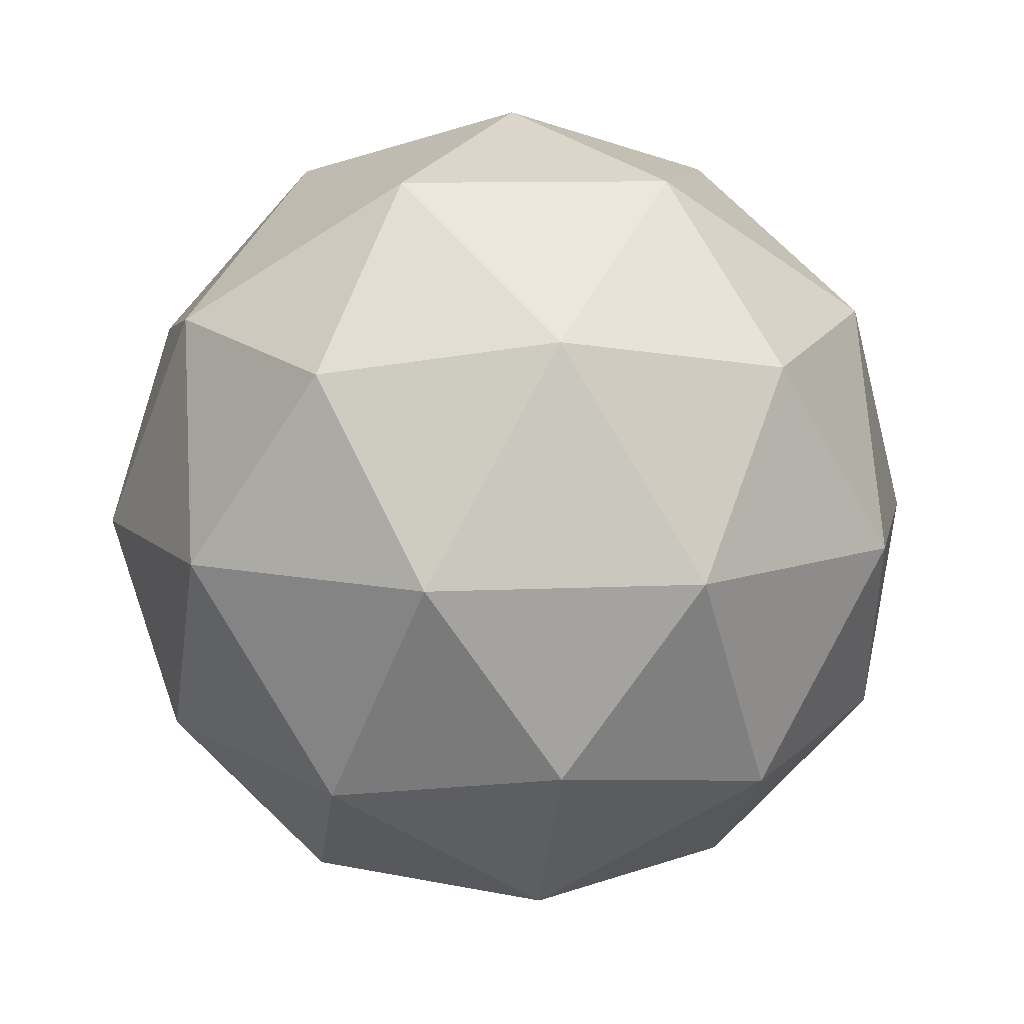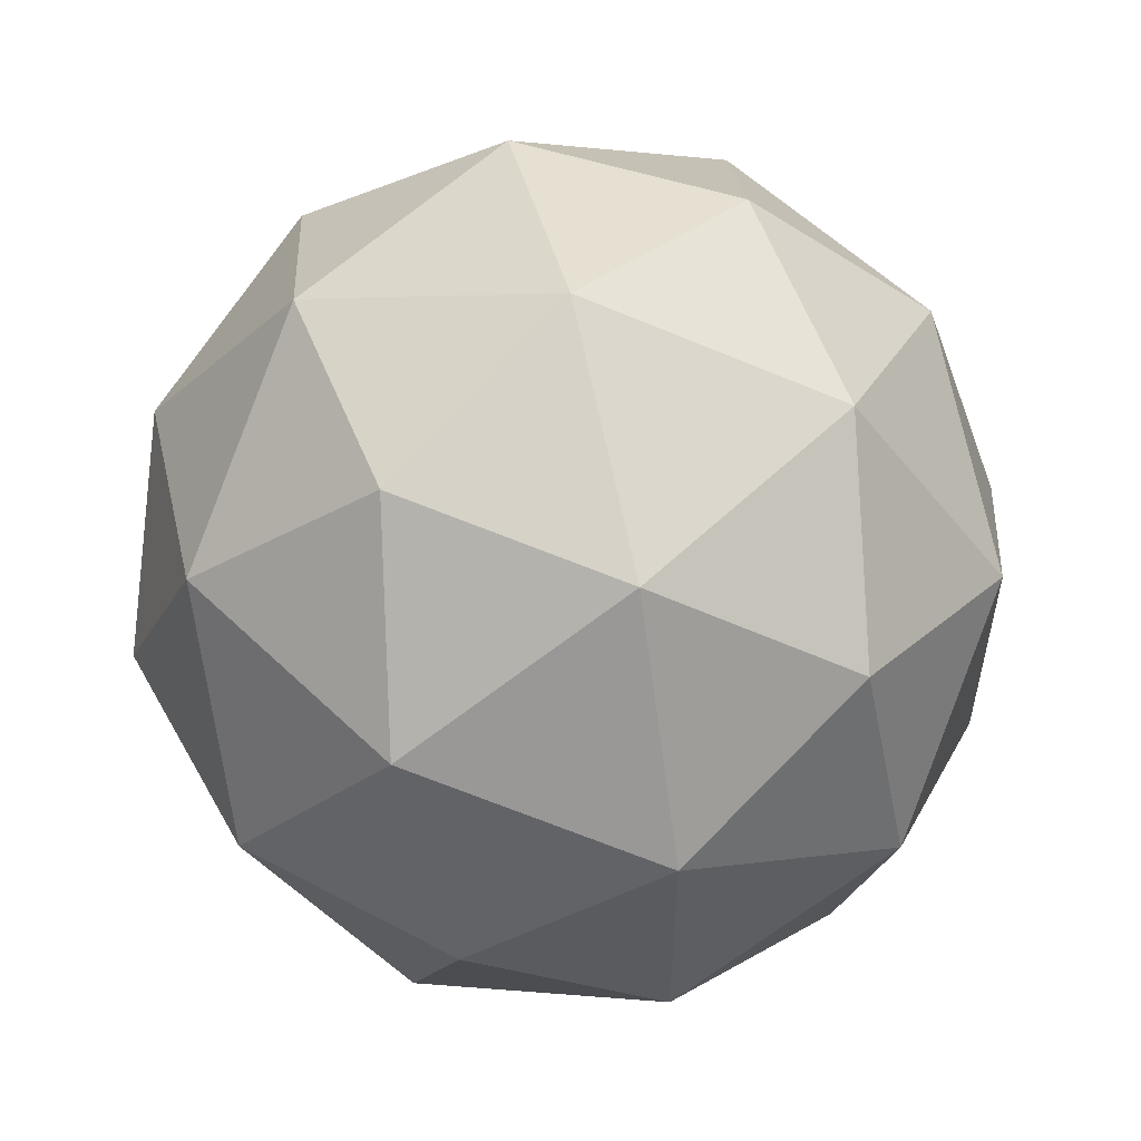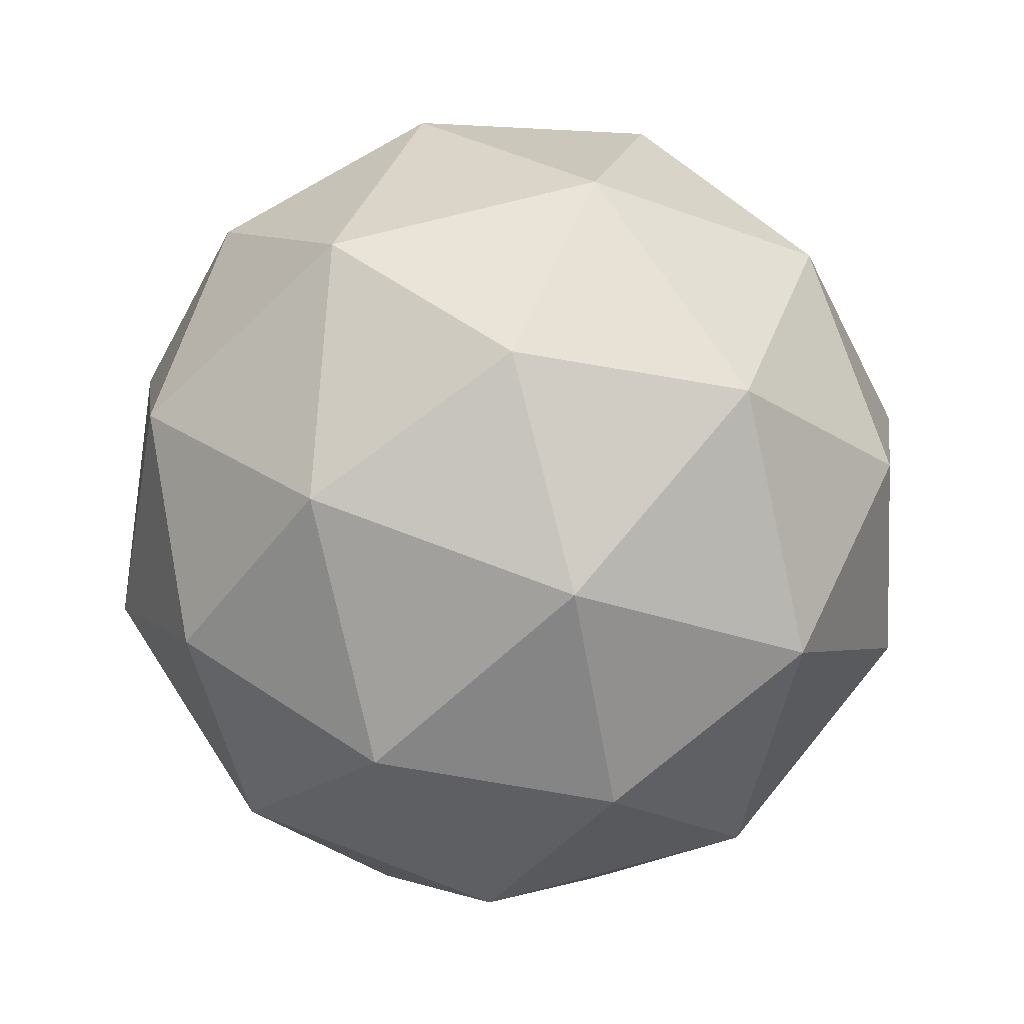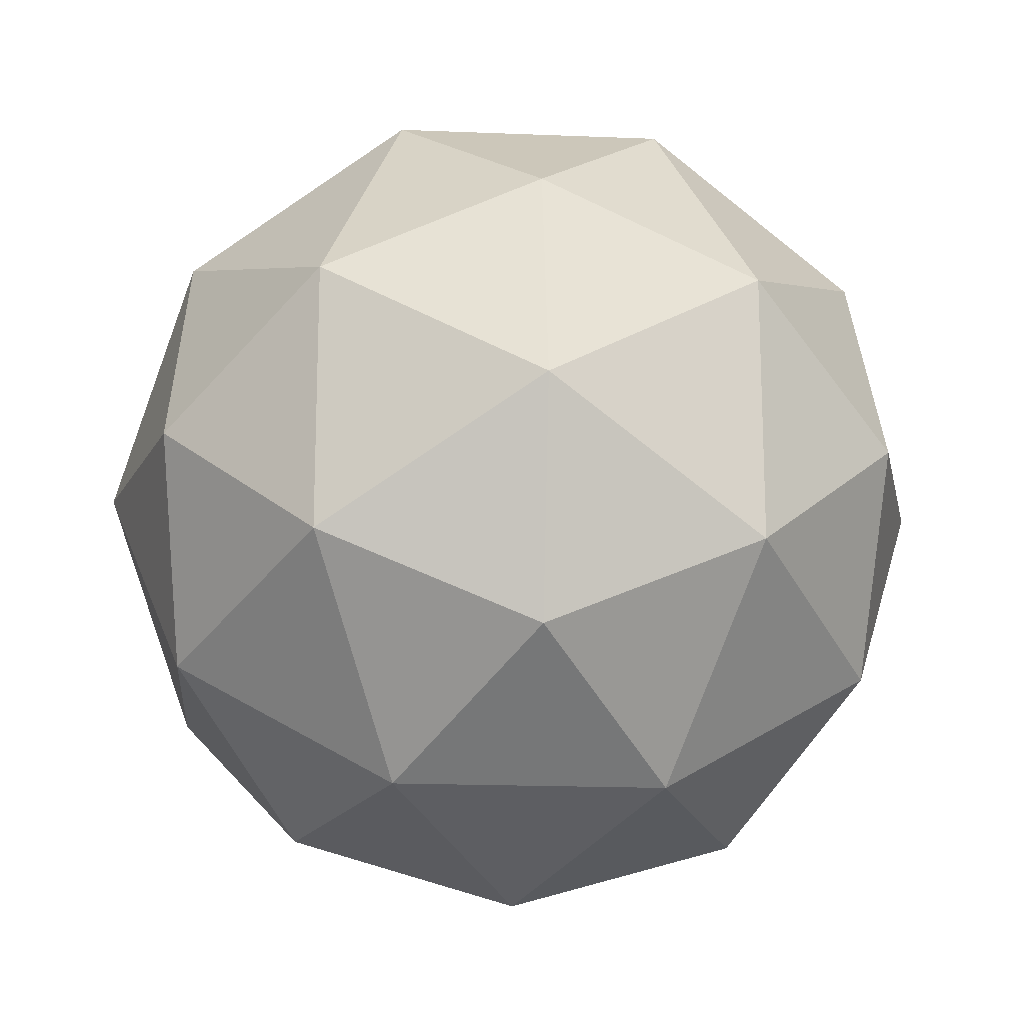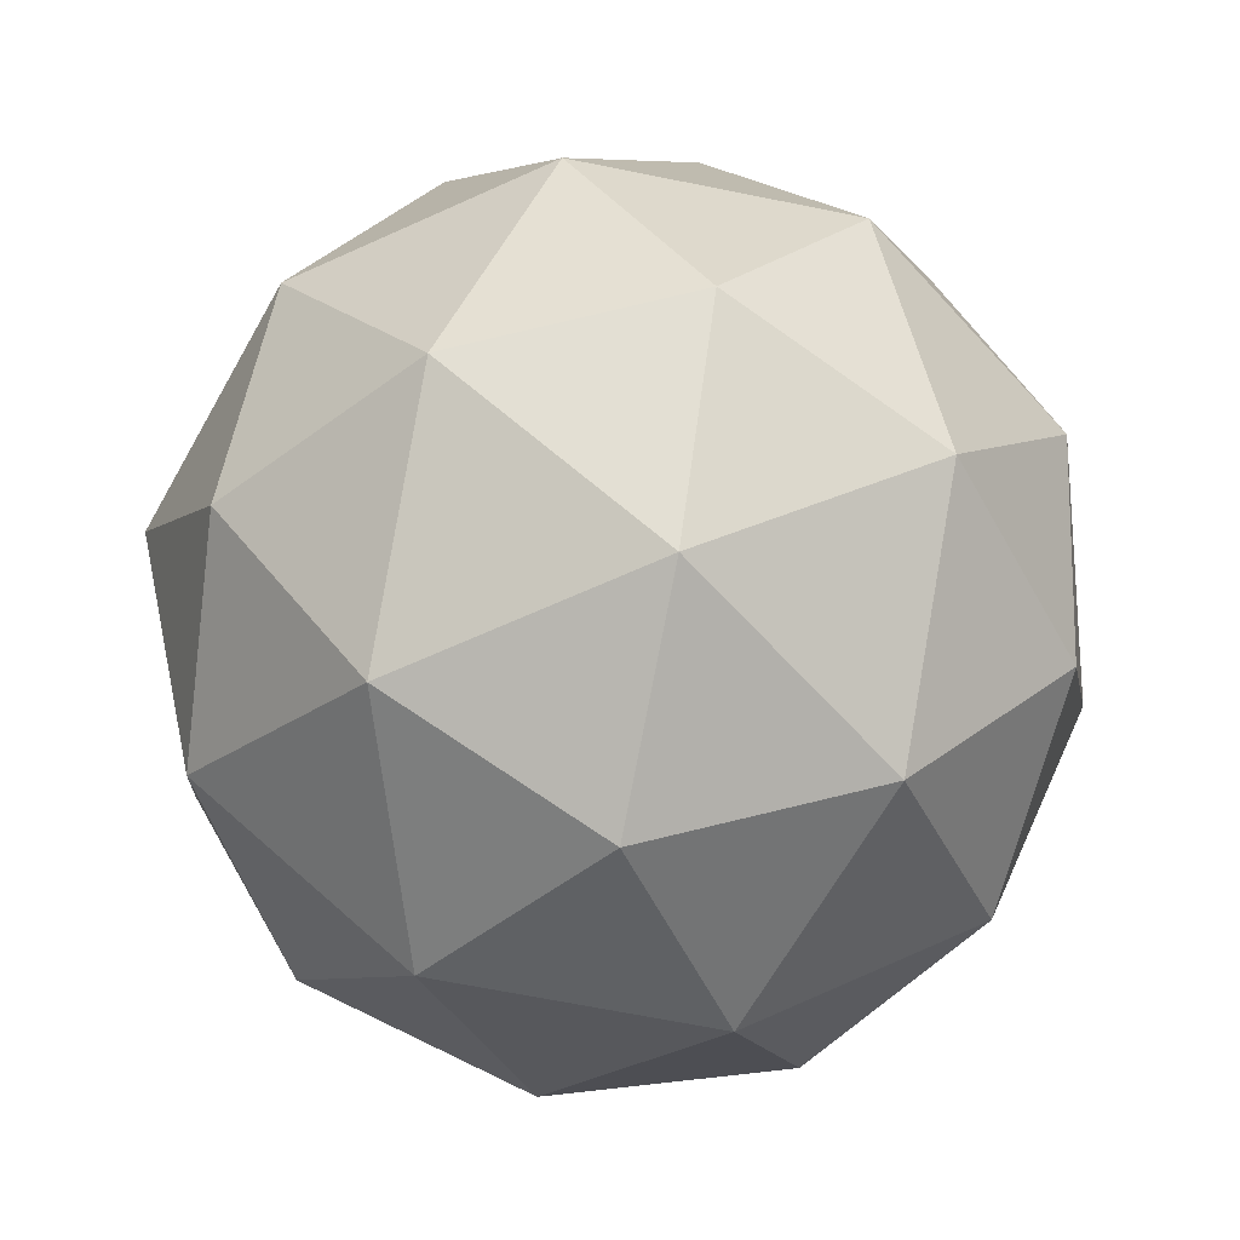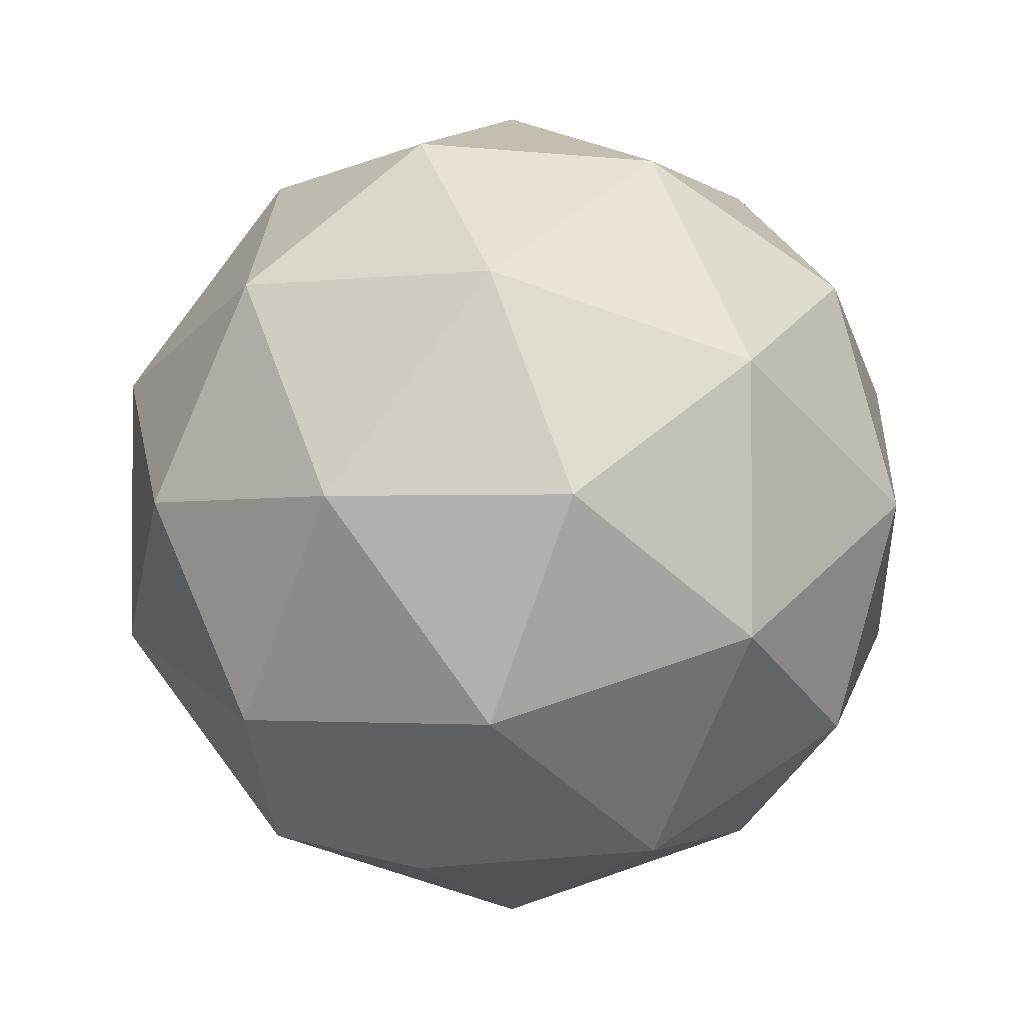
<metadata>
{"format":"obj","ext":"obj","renderer":"f3d","projection":"perspective","resolution":1024,"background":"white","views":[{"elev":10.1,"azim":-169.1,"up":"+Y"},{"elev":56.6,"azim":13.4,"up":"+Z"},{"elev":69.6,"azim":3.1,"up":"+Y"},{"elev":-17.9,"azim":-126.3,"up":"+Z"},{"elev":-65.8,"azim":42.5,"up":"+Y"},{"elev":-2.2,"azim":-7.6,"up":"+Z"}]}
</metadata>
<code>
o Icosphère
v 0 -0.7295 0
v 0.5278 -0.3262 0.3835
v -0.2016 -0.3262 0.6205
v -0.6524 -0.3262 0
v -0.2016 -0.3262 -0.6205
v 0.5278 -0.3262 -0.3835
v 0.2016 0.3262 0.6205
v -0.5278 0.3262 0.3835
v -0.5278 0.3262 -0.3835
v 0.2016 0.3262 -0.6205
v 0.6524 0.3262 0
v 0 0.7295 0
v -0.1185 -0.6205 0.3647
v 0.3103 -0.6205 0.2254
v 0.1918 -0.3835 0.5901
v 0.6205 -0.3835 0
v 0.3103 -0.6205 -0.2254
v -0.3835 -0.6205 0
v -0.502 -0.3835 0.3647
v -0.1185 -0.6205 -0.3647
v -0.502 -0.3835 -0.3647
v 0.1918 -0.3835 -0.5901
v 0.6938 0 0.2254
v 0.6938 0 -0.2254
v 0 0 0.7295
v 0.4288 0 0.5901
v -0.6938 0 0.2254
v -0.4288 0 0.5901
v -0.4288 0 -0.5901
v -0.6938 0 -0.2254
v 0.4288 0 -0.5901
v 0 0 -0.7295
v 0.502 0.3835 0.3647
v -0.1918 0.3835 0.5901
v -0.6205 0.3835 0
v -0.1918 0.3835 -0.5901
v 0.502 0.3835 -0.3647
v 0.1185 0.6205 0.3647
v 0.3835 0.6205 0
v -0.3103 0.6205 0.2254
v -0.3103 0.6205 -0.2254
v 0.1185 0.6205 -0.3647
f 1 14 13
f 2 14 16
f 1 13 18
f 1 18 20
f 1 20 17
f 2 16 23
f 3 15 25
f 4 19 27
f 5 21 29
f 6 22 31
f 2 23 26
f 3 25 28
f 4 27 30
f 5 29 32
f 6 31 24
f 7 33 38
f 8 34 40
f 9 35 41
f 10 36 42
f 11 37 39
f 39 42 12
f 39 37 42
f 37 10 42
f 42 41 12
f 42 36 41
f 36 9 41
f 41 40 12
f 41 35 40
f 35 8 40
f 40 38 12
f 40 34 38
f 34 7 38
f 38 39 12
f 38 33 39
f 33 11 39
f 24 37 11
f 24 31 37
f 31 10 37
f 32 36 10
f 32 29 36
f 29 9 36
f 30 35 9
f 30 27 35
f 27 8 35
f 28 34 8
f 28 25 34
f 25 7 34
f 26 33 7
f 26 23 33
f 23 11 33
f 31 32 10
f 31 22 32
f 22 5 32
f 29 30 9
f 29 21 30
f 21 4 30
f 27 28 8
f 27 19 28
f 19 3 28
f 25 26 7
f 25 15 26
f 15 2 26
f 23 24 11
f 23 16 24
f 16 6 24
f 17 22 6
f 17 20 22
f 20 5 22
f 20 21 5
f 20 18 21
f 18 4 21
f 18 19 4
f 18 13 19
f 13 3 19
f 16 17 6
f 16 14 17
f 14 1 17
f 13 15 3
f 13 14 15
f 14 2 15

</code>
